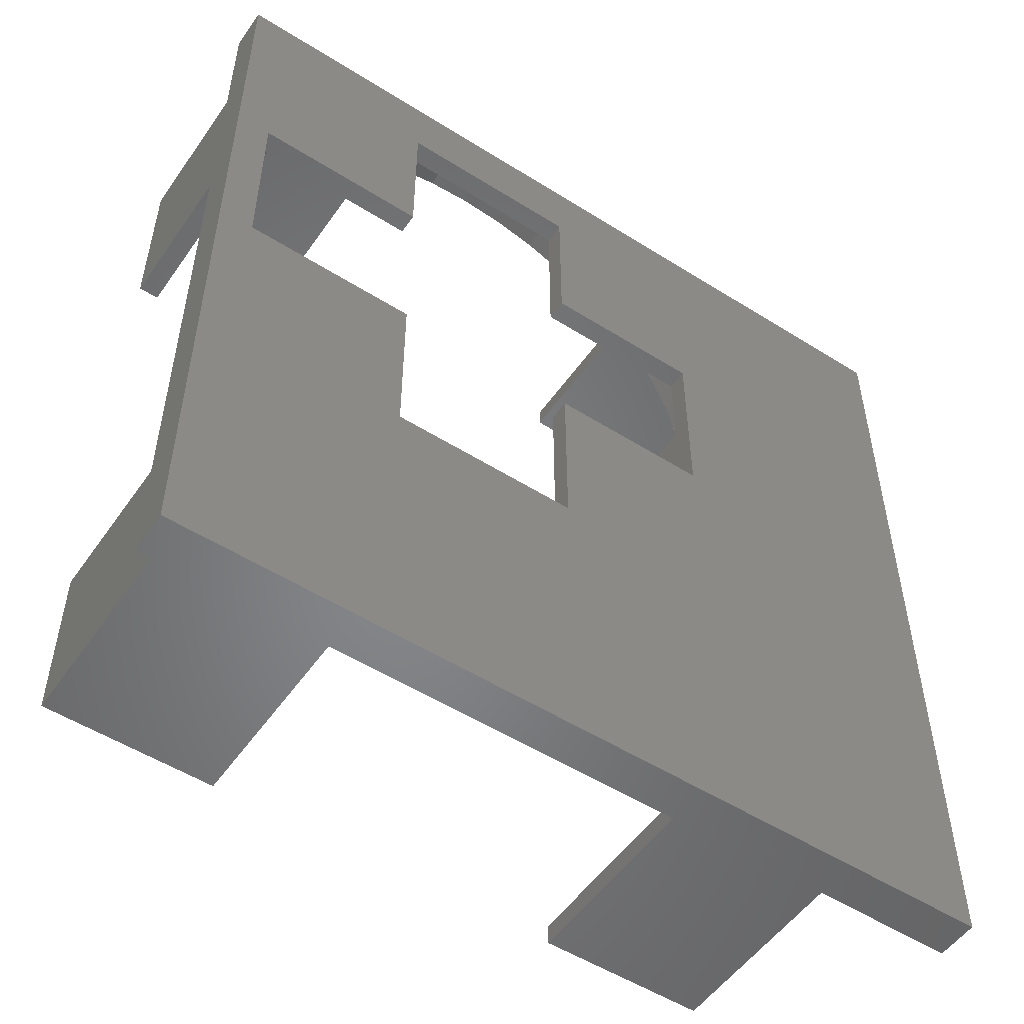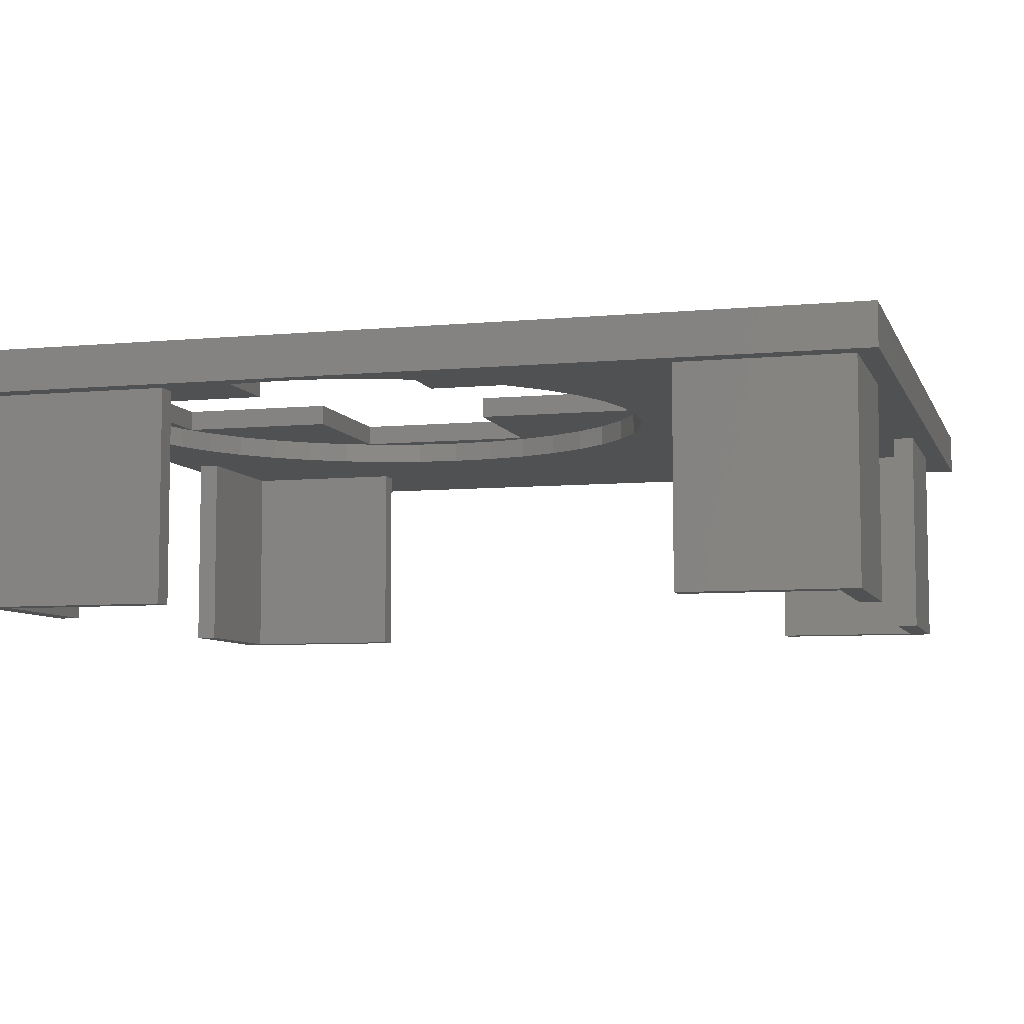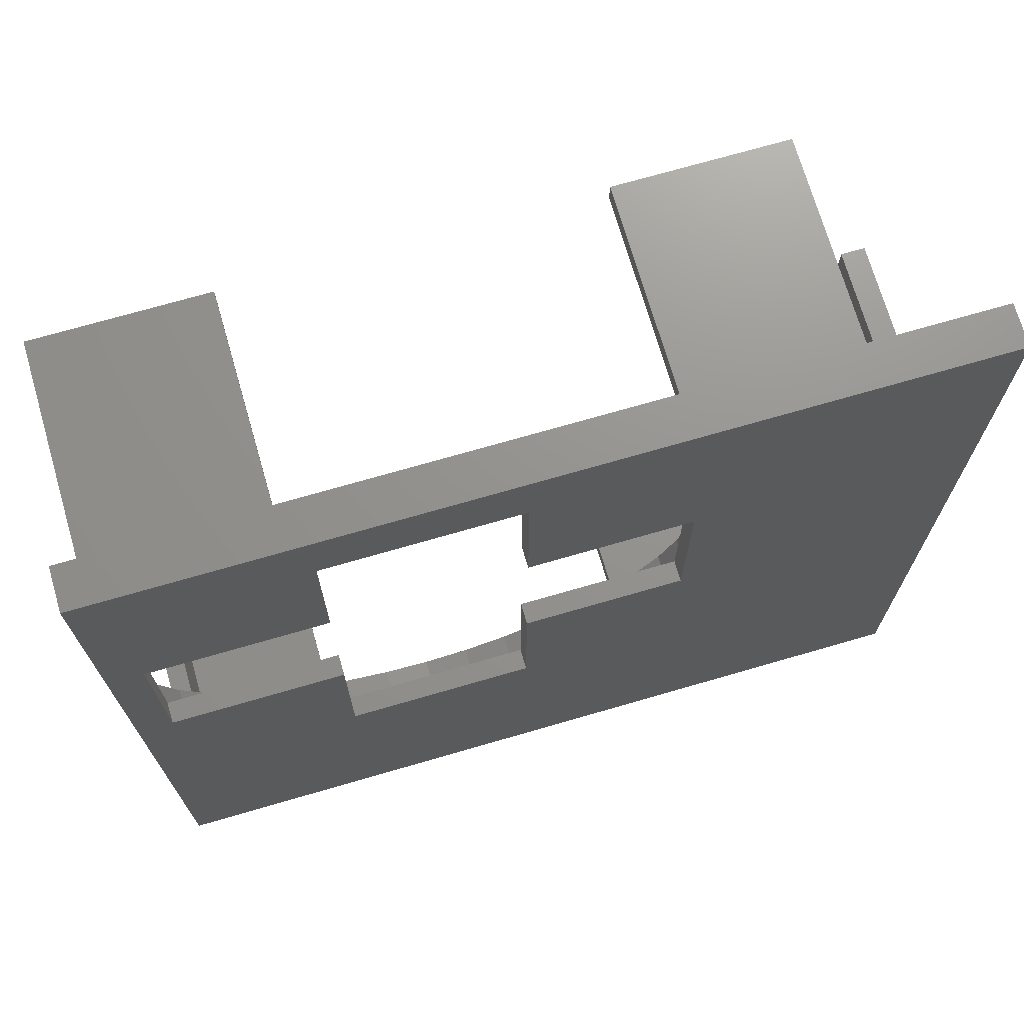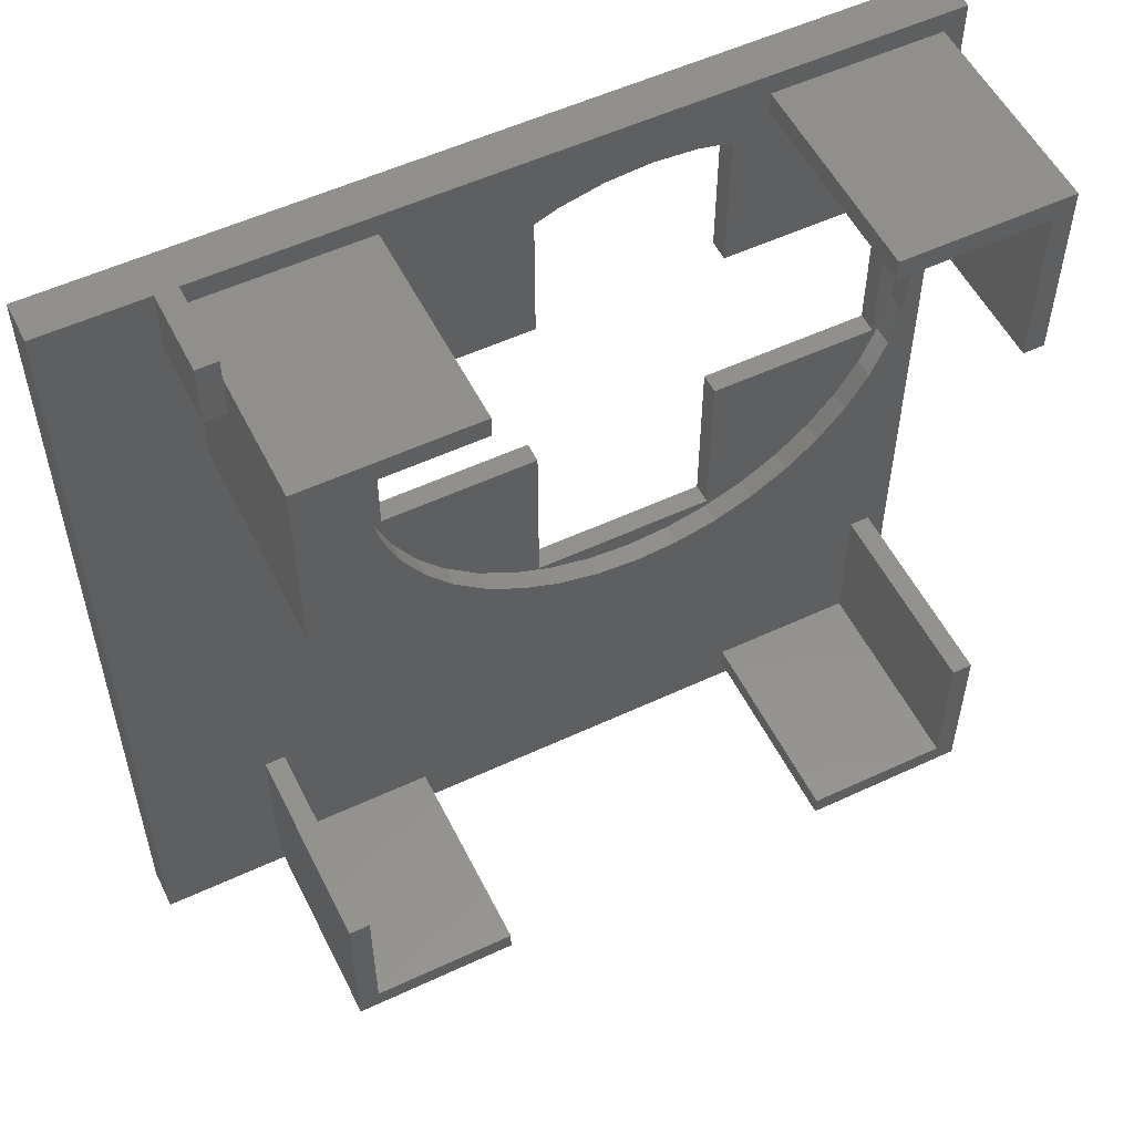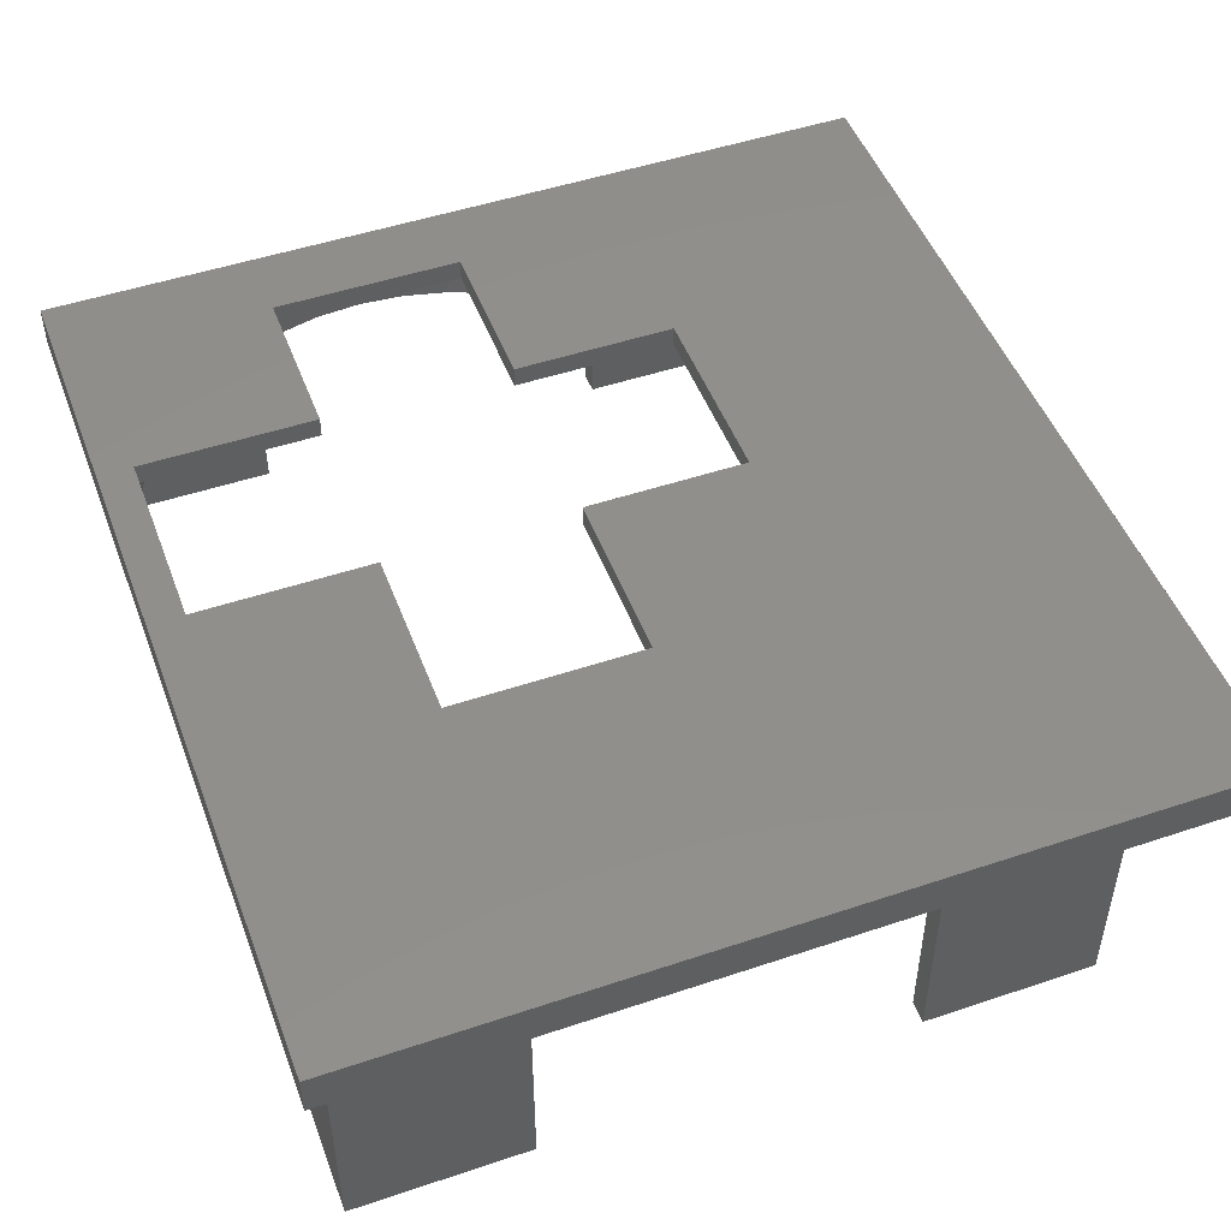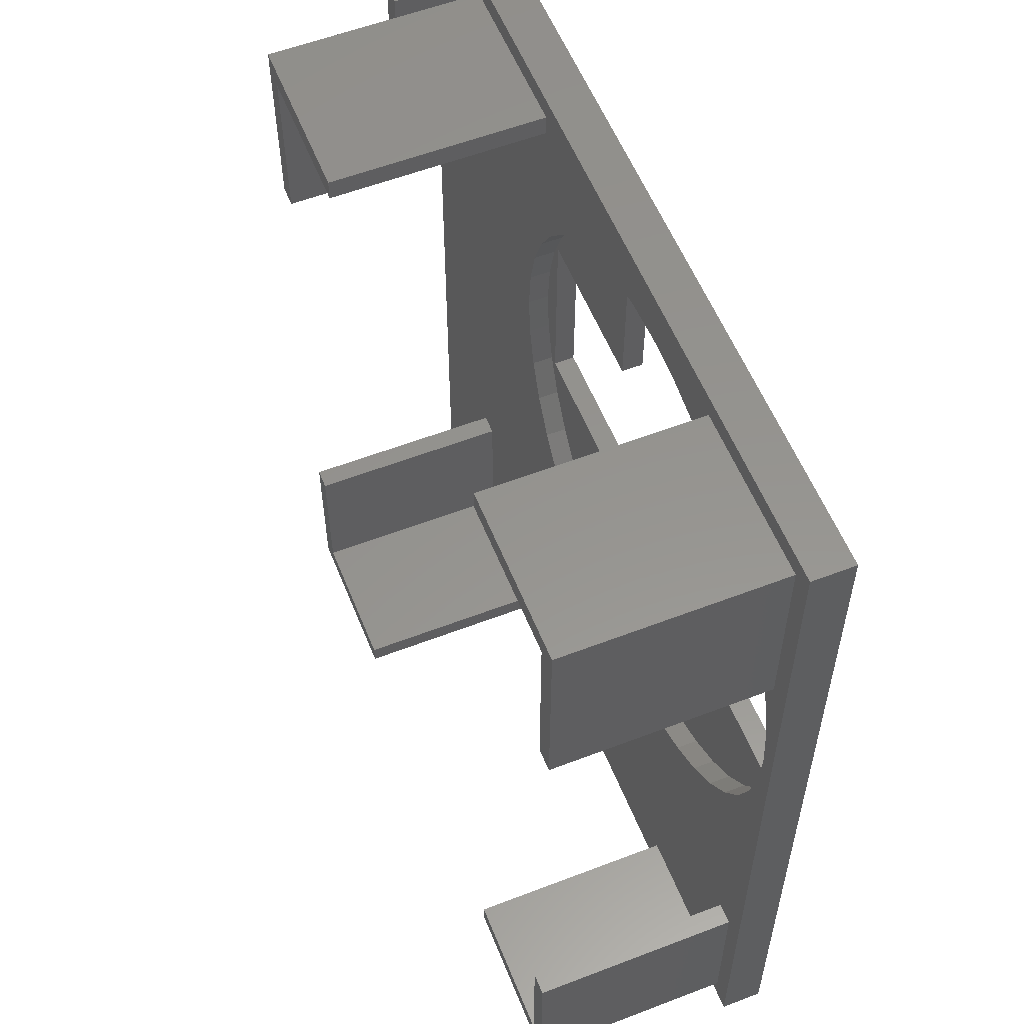
<metadata>
{"format":"stl","ext":"stl","renderer":"f3d","projection":"perspective","resolution":1024,"background":"white","views":[{"elev":-52.8,"azim":-34.1,"up":"+Y"},{"elev":-6.7,"azim":-74.4,"up":"+Z"},{"elev":71.5,"azim":-16.2,"up":"+Y"},{"elev":54.5,"azim":153.7,"up":"+Y"},{"elev":49.2,"azim":-20.4,"up":"+Z"},{"elev":57.0,"azim":-111.8,"up":"+Y"}]}
</metadata>
<code>
# stl→obj: 173 verts, 346 faces
v 29 42 25
v 36 49 25
v 36 42 25
v 30.58 64.89 25
v 30.09 62.83 25
v 30.75 67 25
v 36 73 25
v 30.58 69.11 25
v 29.28 60.87 25
v 25.19 56.08 25
v 28.17 59.06 25
v 37 73 25
v 37 49 25
v 43 83 25
v 43 40 25
v 37 41 25
v 29 41 25
v 12 42 25
v 26.8 57.45 25
v 23.38 54.97 25
v 21.42 54.16 25
v 19.36 53.67 25
v 17.25 53.5 25
v 15.14 53.67 25
v 12 41 25
v 3 40 25
v 4 49 25
v 4 41 25
v 3.916 64.89 25
v 3.75 67 25
v 38 80 25
v 38 83 25
v 37 80 25
v 30.09 71.17 25
v 29.28 73.13 25
v 28.17 74.94 25
v 36 81 25
v 26.8 76.55 25
v 29 81 25
v 29 82 25
v 37 83 25
v 37 82 25
v 25.19 77.92 25
v 23.38 79.03 25
v 21.42 79.84 25
v 19.36 80.33 25
v 12 82 25
v 17.25 80.5 25
v 15.14 80.33 25
v 13.08 79.84 25
v 12 81 25
v 3 83 25
v 4 82 25
v 4 73 25
v 4.667 71.79 25
v 4.411 71.17 25
v 4.667 71.83 25
v 4.685 71.83 25
v 5 73 25
v 5.221 73.13 25
v 3.916 69.11 25
v 11.12 79.03 25
v 5 81 25
v 9.315 77.92 25
v 7.704 76.55 25
v 6.328 74.94 25
v 13.08 54.16 25
v 5 49 25
v 11.12 54.97 25
v 9.315 56.08 25
v 7.704 57.45 25
v 5 42 25
v 6.328 59.06 25
v 5.221 60.87 25
v 4.411 62.83 25
v 29 81 15
v 29 82 15
v 37 80 21
v 37 82 15
v 37 82 21
v 37 73 15
v 37 83 21
v 36 81 15
v 36 73 15
v 4 73 15
v 4 82 15
v 12 82 15
v 12 81 15
v 5 73 15
v 5 81 15
v 29 41 15
v 29 42 15
v 37 49 15
v 37 41 15
v 36 42 15
v 36 49 15
v 4 41 15
v 4 49 15
v 12 42 15
v 12 41 15
v 5 42 15
v 5 49 15
v 38 80 21
v 38 83 21
v 13 54.5 27
v 13 62.83 26
v 13 62.83 27
v 13 54.5 26
v 13 71.83 27
v 13 79.5 26
v 13 79.5 27
v 13 71.83 26
v 4.667 62.83 27
v 29.67 62.83 27
v 43 83 27
v 29.67 71.83 27
v 22 79.5 27
v 3 83 27
v 4.667 71.83 27
v 43 40 27
v 22 54.5 27
v 22 62.83 27
v 3 40 27
v 22 71.83 27
v 22 54.5 26
v 22 62.83 26
v 22 71.83 26
v 22 79.5 26
v 4.667 71.79 26
v 4.667 62.83 26
v 29.67 62.83 26
v 29.67 71.83 26
v 4.685 71.83 26
v 30.58 69.11 26
v 30.75 67 26
v 17.25 80.5 26
v 15.14 80.33 26
v 17.25 53.5 26
v 19.36 53.67 26
v 29.28 60.87 26
v 28.17 59.06 26
v 26.8 76.55 26
v 25.19 77.92 26
v 6.328 74.94 26
v 7.704 76.55 26
v 11.12 79.03 26
v 9.315 77.92 26
v 28.17 74.94 26
v 29.28 73.13 26
v 30.09 71.17 26
v 23.38 79.03 26
v 21.42 79.84 26
v 4.411 71.17 26
v 5.221 73.13 26
v 21.42 54.16 26
v 23.38 54.97 26
v 15.14 53.67 26
v 13.08 54.16 26
v 11.12 54.97 26
v 9.315 56.08 26
v 7.704 57.45 26
v 6.328 59.06 26
v 5.221 60.87 26
v 4.411 62.83 26
v 3.916 64.89 26
v 3.75 67 26
v 3.916 69.11 26
v 30.58 64.89 26
v 30.09 62.83 26
v 26.8 57.45 26
v 25.19 56.08 26
v 19.36 80.33 26
v 13.08 79.84 26
f 1 2 3
f 4 2 5
f 6 7 4
f 8 7 6
f 2 4 7
f 2 9 5
f 10 2 1
f 2 11 9
f 2 12 13
f 12 2 7
f 12 14 15
f 13 15 16
f 15 17 16
f 18 1 17
f 2 19 11
f 2 10 19
f 1 20 10
f 1 21 20
f 1 22 21
f 1 18 22
f 22 18 23
f 23 18 24
f 18 17 25
f 26 17 15
f 17 26 25
f 26 27 28
f 27 26 29
f 29 26 30
f 25 26 28
f 14 31 32
f 12 15 13
f 14 12 31
f 31 12 33
f 34 7 8
f 35 7 34
f 36 7 35
f 7 36 37
f 38 39 36
f 37 36 39
f 40 41 42
f 43 39 38
f 44 39 43
f 39 44 40
f 45 40 44
f 46 40 45
f 47 46 48
f 47 48 49
f 46 47 40
f 47 50 51
f 50 47 49
f 40 47 41
f 52 47 53
f 52 54 30
f 52 30 26
f 47 52 41
f 54 52 53
f 55 56 57
f 58 59 60
f 57 59 58
f 54 57 56
f 57 54 59
f 30 54 61
f 61 54 56
f 62 51 50
f 63 62 64
f 63 64 65
f 59 66 60
f 62 63 51
f 66 63 65
f 63 66 59
f 24 18 67
f 68 67 18
f 67 68 69
f 69 68 70
f 70 68 71
f 27 71 68
f 68 18 72
f 71 27 73
f 73 27 74
f 74 27 75
f 75 27 29
f 76 40 77
f 40 76 39
f 33 12 78
f 78 79 80
f 81 78 12
f 78 81 79
f 80 41 82
f 41 80 42
f 80 40 42
f 77 80 79
f 80 77 40
f 83 81 84
f 81 83 79
f 77 83 76
f 83 77 79
f 76 37 39
f 37 76 83
f 84 37 83
f 37 84 7
f 84 12 7
f 12 84 81
f 85 53 86
f 53 85 54
f 51 87 47
f 87 51 88
f 87 53 47
f 53 87 86
f 89 85 90
f 90 87 88
f 90 86 87
f 86 90 85
f 90 51 63
f 51 90 88
f 59 90 63
f 90 59 89
f 85 59 54
f 59 85 89
f 91 1 92
f 1 91 17
f 16 93 13
f 93 16 94
f 94 95 93
f 91 95 94
f 95 91 92
f 93 95 96
f 91 16 17
f 16 91 94
f 95 1 3
f 1 95 92
f 95 2 96
f 2 95 3
f 93 2 13
f 2 93 96
f 97 27 98
f 27 97 28
f 25 99 18
f 99 25 100
f 100 101 99
f 97 101 100
f 98 101 97
f 101 98 102
f 97 25 28
f 25 97 100
f 99 72 18
f 72 99 101
f 72 102 68
f 102 72 101
f 102 27 68
f 27 102 98
f 80 103 78
f 103 80 104
f 104 80 82
f 31 104 32
f 104 31 103
f 78 31 33
f 31 78 103
f 105 106 107
f 106 105 108
f 109 110 111
f 110 109 112
f 107 113 105
f 114 115 116
f 115 117 116
f 118 117 115
f 111 119 109
f 119 118 113
f 111 118 119
f 117 118 111
f 115 114 120
f 121 114 122
f 114 121 120
f 123 121 105
f 121 123 120
f 113 123 105
f 123 113 118
f 116 117 124
f 125 122 126
f 122 125 121
f 127 117 128
f 117 127 124
f 125 105 121
f 105 125 108
f 110 117 111
f 117 110 128
f 119 129 57
f 113 129 119
f 129 113 130
f 57 129 55
f 131 116 132
f 116 131 114
f 106 113 107
f 113 106 130
f 131 122 114
f 122 131 126
f 127 116 124
f 116 127 132
f 119 133 109
f 57 133 119
f 133 57 58
f 109 133 112
f 6 134 8
f 134 6 135
f 49 136 137
f 136 49 48
f 22 138 139
f 138 22 23
f 11 140 9
f 140 11 141
f 43 142 143
f 142 43 38
f 144 65 145
f 65 144 66
f 64 146 147
f 146 64 62
f 35 148 36
f 148 35 149
f 8 150 34
f 150 8 134
f 36 142 38
f 142 36 148
f 45 151 152
f 151 45 44
f 44 143 151
f 143 44 43
f 153 55 129
f 55 153 56
f 133 60 154
f 60 133 58
f 154 66 144
f 66 154 60
f 112 146 110
f 112 147 146
f 112 145 147
f 112 144 145
f 112 154 144
f 154 112 133
f 155 125 156
f 139 125 155
f 138 125 139
f 108 138 157
f 108 157 158
f 138 108 125
f 159 108 158
f 159 106 108
f 160 106 159
f 161 106 160
f 162 106 161
f 163 106 162
f 163 130 106
f 164 130 163
f 165 130 164
f 166 130 165
f 130 167 129
f 129 167 153
f 130 166 167
f 131 135 168
f 131 168 169
f 135 131 134
f 132 134 131
f 140 131 169
f 126 140 141
f 126 141 170
f 126 170 171
f 126 171 156
f 126 156 125
f 140 126 131
f 134 132 150
f 132 149 150
f 127 149 132
f 149 127 148
f 148 127 142
f 142 127 143
f 143 127 151
f 128 151 127
f 128 152 151
f 128 172 152
f 128 136 172
f 110 136 128
f 136 110 137
f 137 110 173
f 173 110 146
f 65 147 145
f 147 65 64
f 50 137 173
f 137 50 49
f 10 156 171
f 156 10 20
f 34 149 35
f 149 34 150
f 46 152 172
f 152 46 45
f 48 172 136
f 172 48 46
f 167 56 153
f 56 167 61
f 166 61 167
f 61 166 30
f 165 30 166
f 30 165 29
f 62 173 146
f 173 62 50
f 19 171 170
f 171 19 10
f 9 169 5
f 169 9 140
f 5 168 4
f 168 5 169
f 24 158 157
f 158 24 67
f 70 161 160
f 161 70 71
f 161 73 162
f 73 161 71
f 163 75 164
f 75 163 74
f 164 29 165
f 29 164 75
f 19 141 11
f 141 19 170
f 20 155 156
f 155 20 21
f 21 139 155
f 139 21 22
f 4 135 6
f 135 4 168
f 69 160 159
f 160 69 70
f 162 74 163
f 74 162 73
f 23 157 138
f 157 23 24
f 67 159 158
f 159 67 69
f 120 14 115
f 14 120 15
f 104 41 32
f 41 104 82
f 32 115 14
f 41 115 32
f 115 41 118
f 118 41 52
f 26 120 123
f 120 26 15
f 26 118 52
f 118 26 123

</code>
